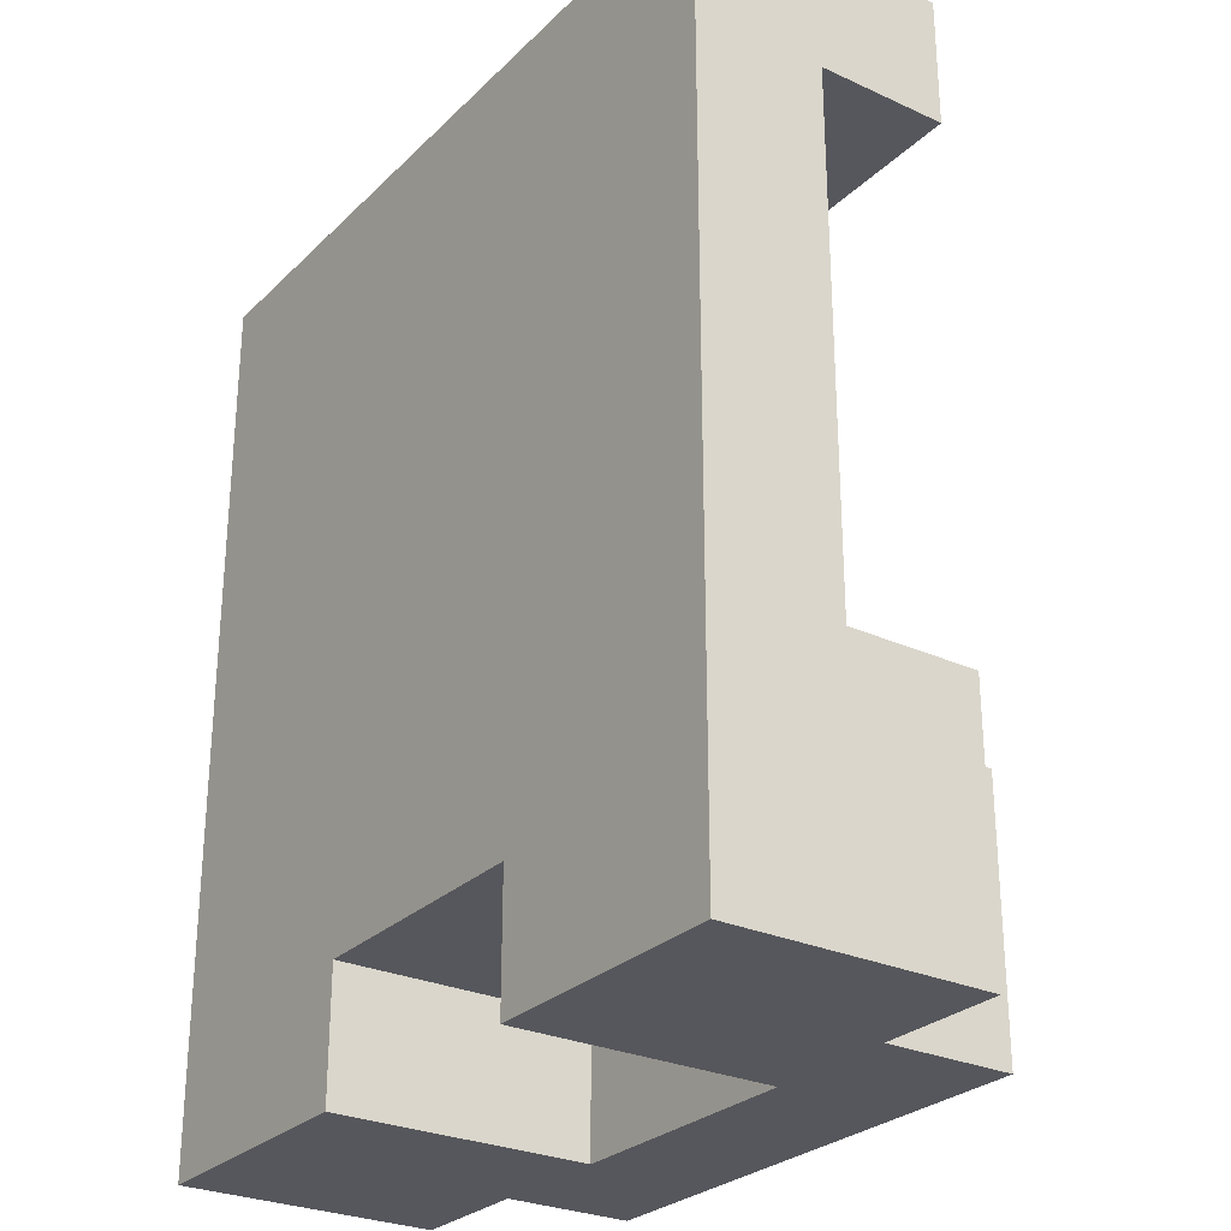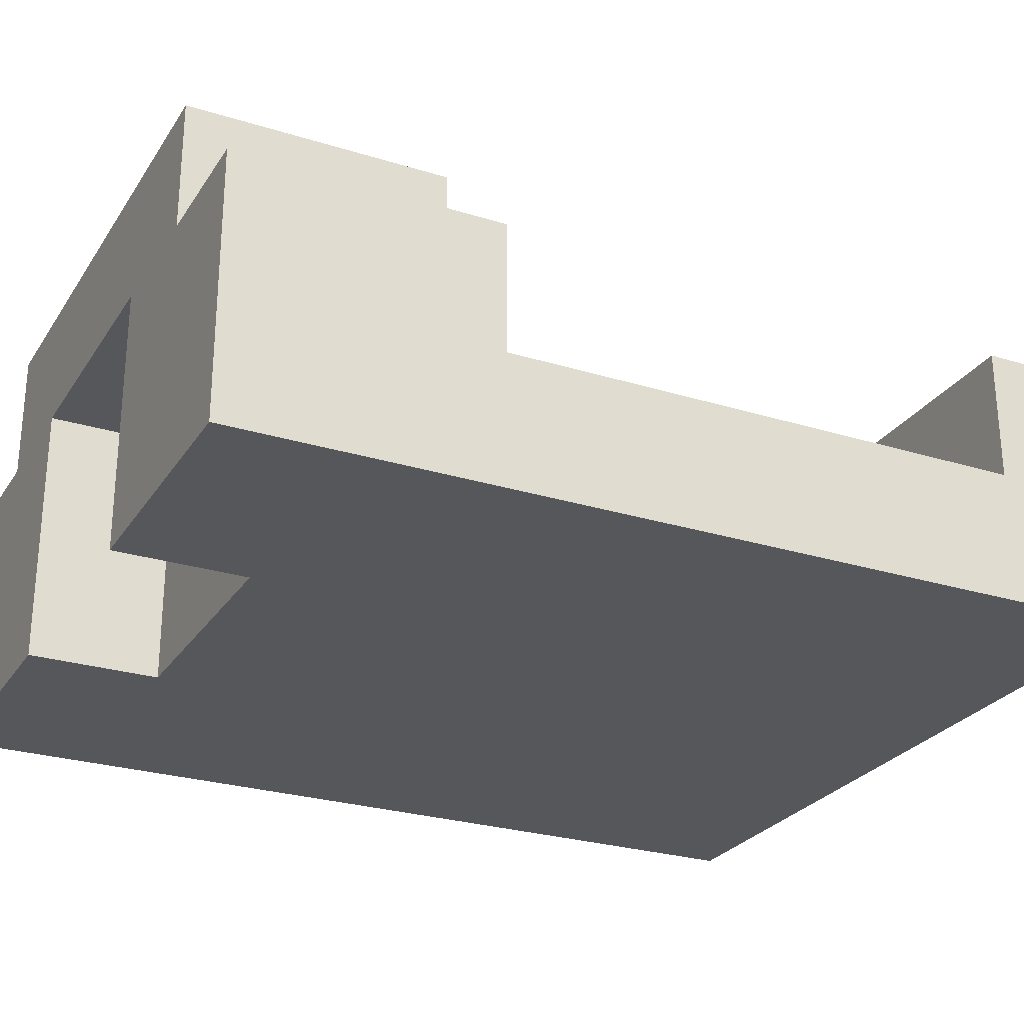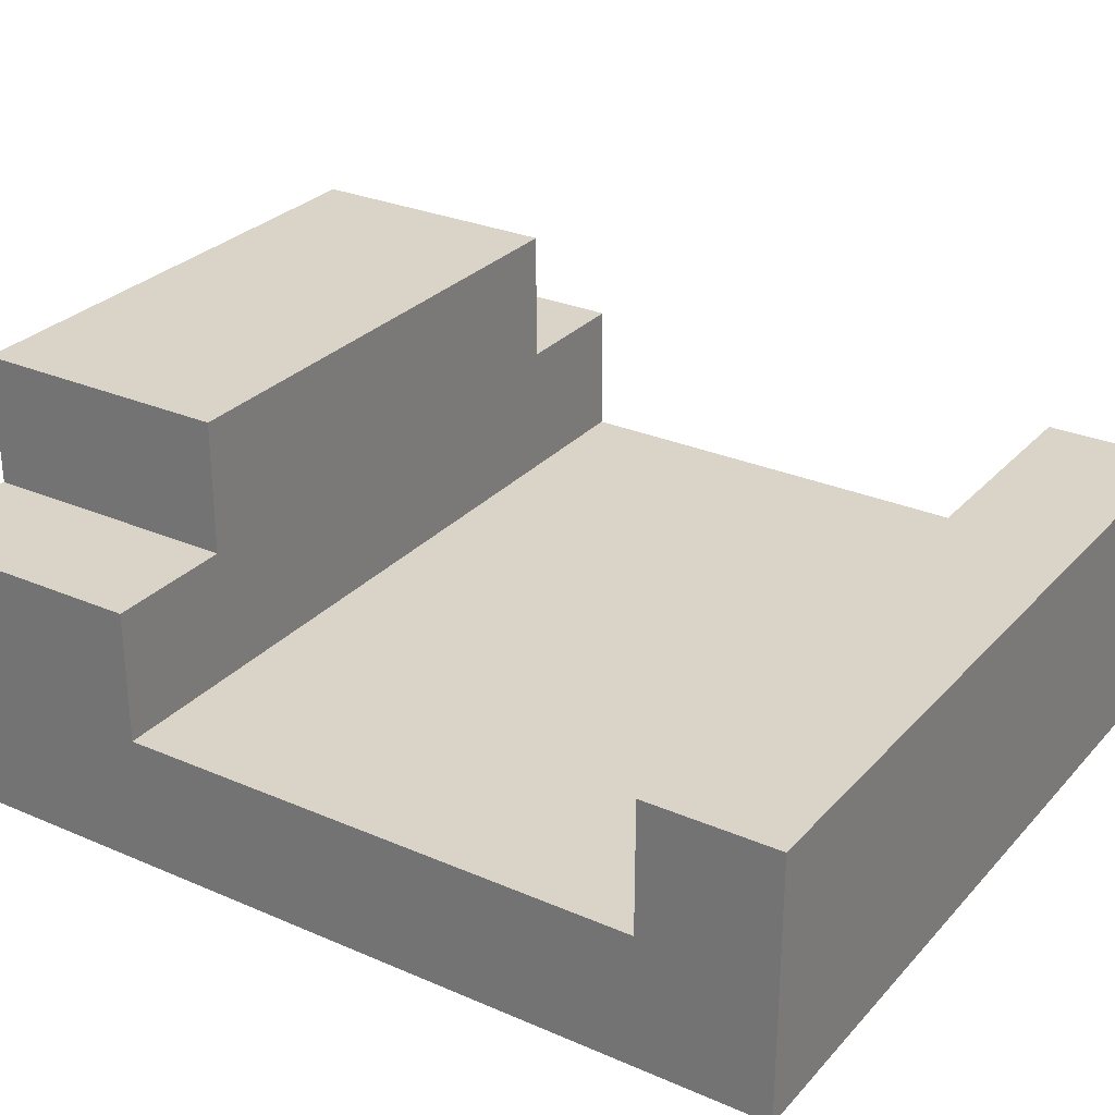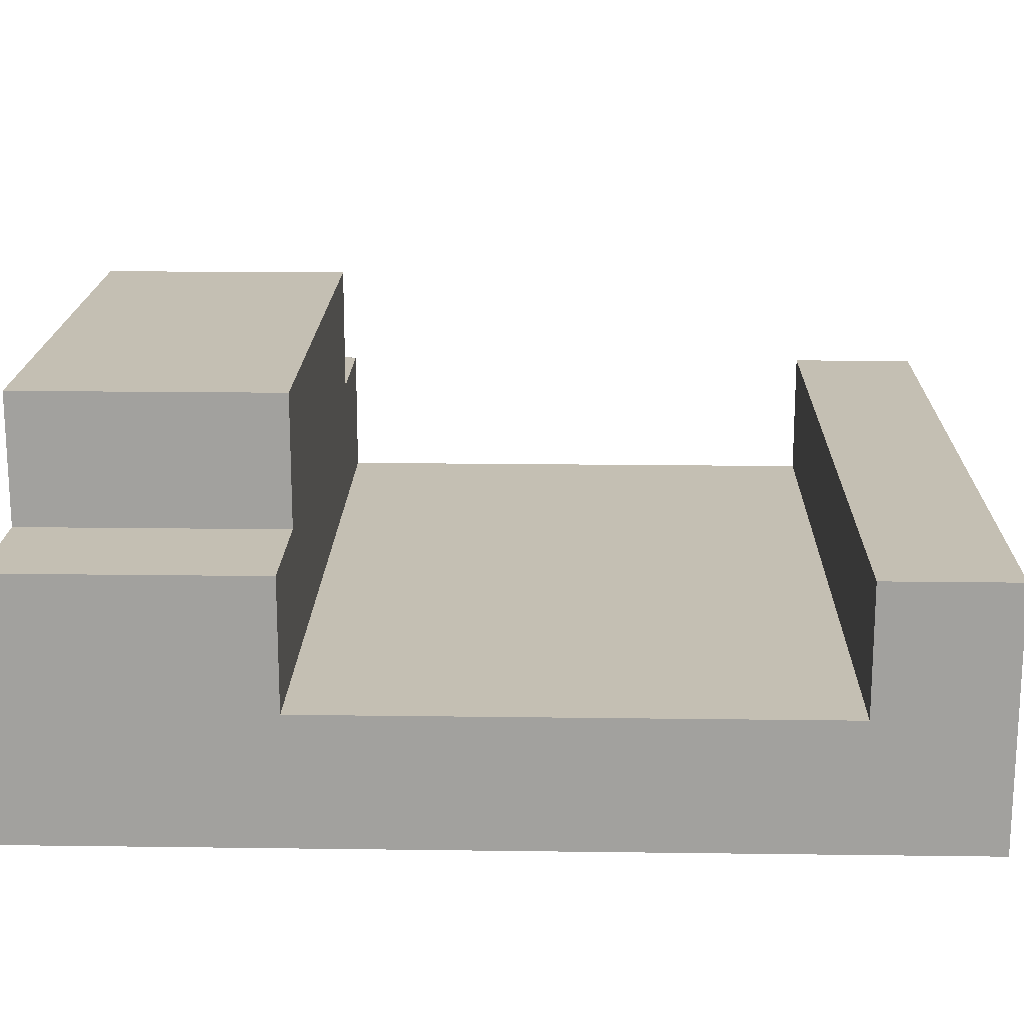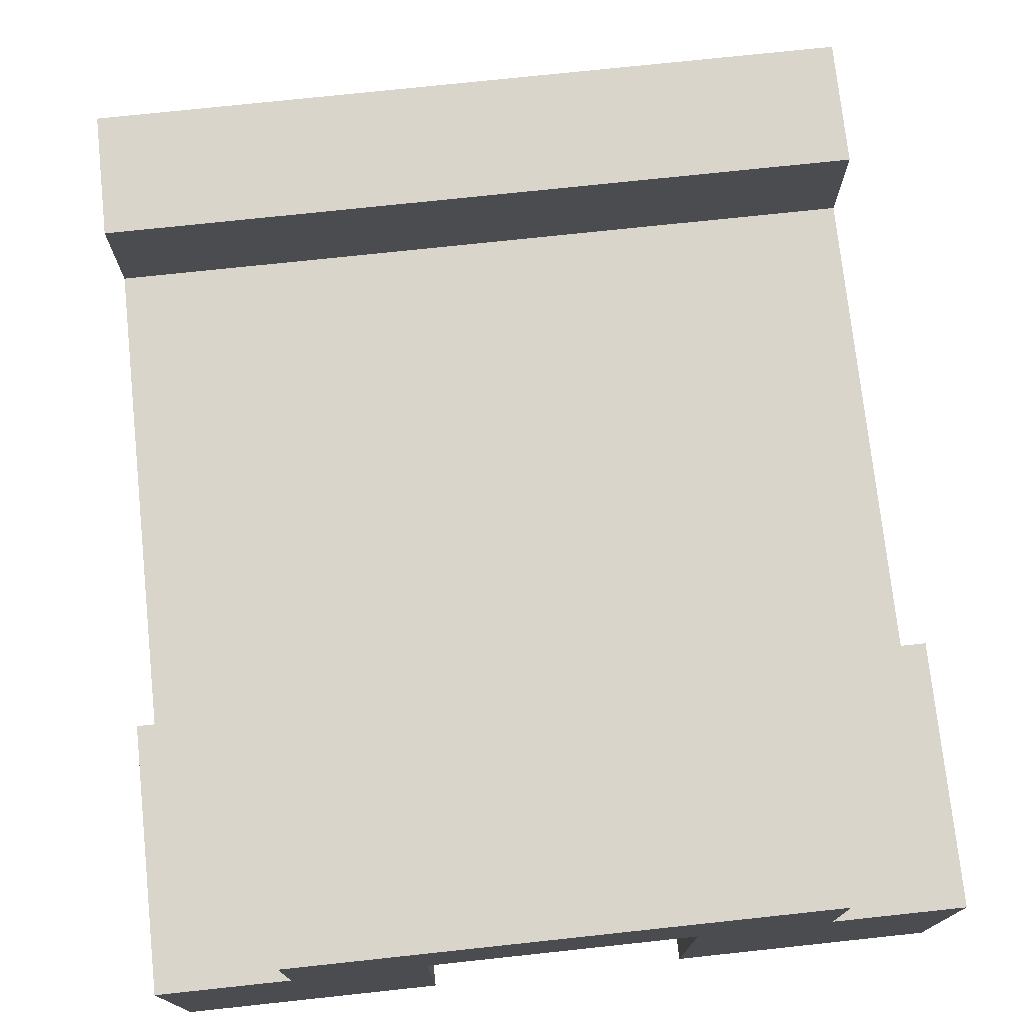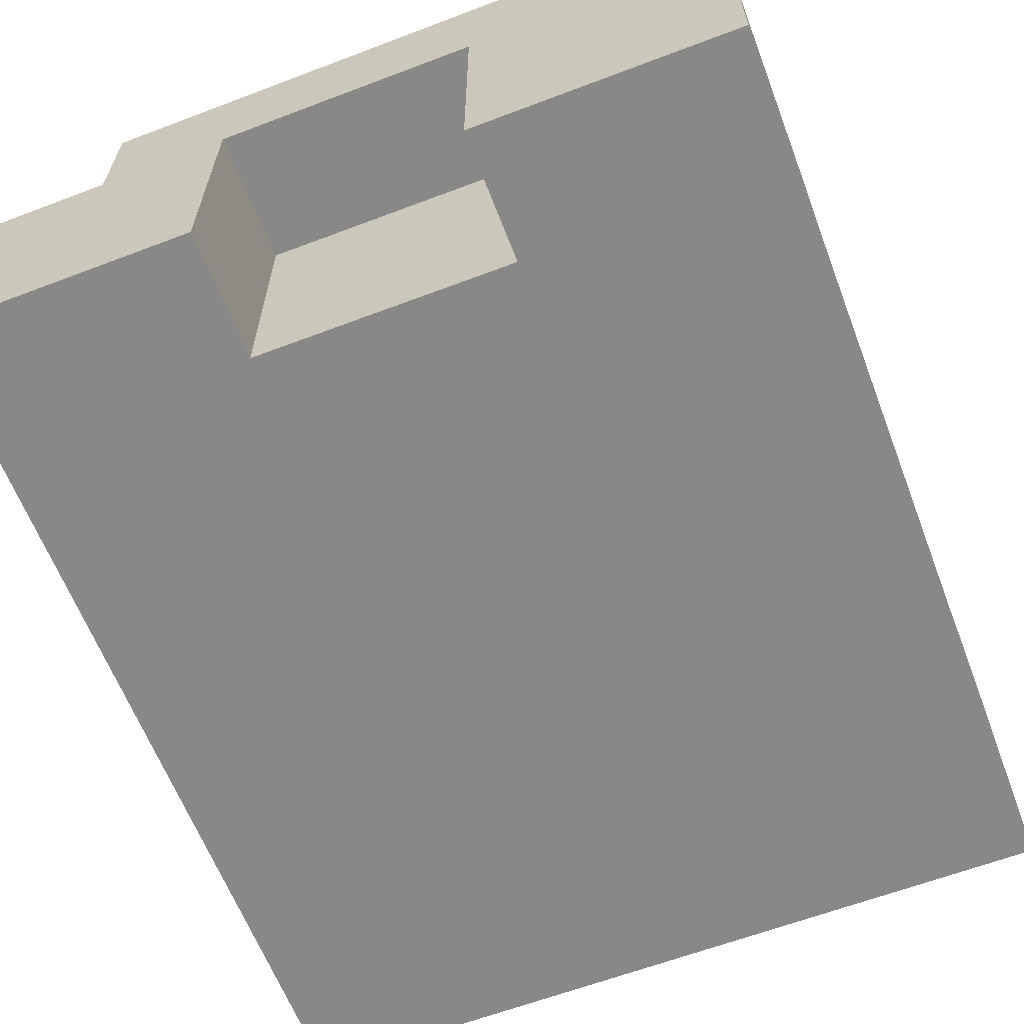
<metadata>
{"format":"obj","ext":"obj","renderer":"f3d","projection":"perspective","resolution":1024,"background":"white","views":[{"elev":-27.6,"azim":55.0,"up":"+Z"},{"elev":-26.5,"azim":-116.0,"up":"+Y"},{"elev":28.6,"azim":-57.0,"up":"+Y"},{"elev":17.8,"azim":-88.5,"up":"+Y"},{"elev":74.6,"azim":173.9,"up":"+Y"},{"elev":-62.9,"azim":-159.0,"up":"+Y"}]}
</metadata>
<code>
g Lock2
v 0.002329 8e-06 -0.000779
v -0.002275 8e-06 -0.000779
v -0.002275 8e-06 -0.003848
v 0.002329 8e-06 -0.003848
v 0.001562 0.001542 -0.003848
v -0.001508 0.001542 -0.003848
v -0.001508 0.001542 -0.005383
v 0.001562 0.001542 -0.005383
v -0.001508 0.000775 -0.003848
v -0.002275 0.000775 -0.003848
v -0.002275 0.000775 -0.005383
v -0.001508 0.000775 -0.005383
v 0.002329 0.000775 -0.003848
v 0.001562 0.000775 -0.003848
v 0.001562 0.000775 -0.005383
v 0.002329 0.000775 -0.005383
v 0.002329 0.000775 -1.1e-05
v -0.002275 0.000775 -1.1e-05
v -0.002275 0.000775 -0.000779
v 0.002329 0.000775 -0.000779
v -0.002275 -0.00076 -1.1e-05
v 0.002329 -0.00076 -1.1e-05
v 0.002329 -0.00076 -0.004615
v -0.002275 -0.00076 -0.004615
v -0.000741 0.000775 -0.004615
v 0.000794 0.000775 -0.004615
v 0.000794 0.000775 -0.005383
v -0.000741 0.000775 -0.005383
v -0.002275 -0.00076 -0.004615
v -0.000741 -0.00076 -0.004615
v -0.000741 -0.00076 -0.005383
v -0.002275 -0.00076 -0.005383
v 0.000794 -0.00076 -0.004615
v 0.002329 -0.00076 -0.004615
v 0.002329 -0.00076 -0.005383
v 0.000794 -0.00076 -0.005383
v -0.002275 8e-06 -0.000779
v -0.002275 -0.00076 -0.000779
v -0.002275 -0.00076 -0.003848
v -0.002275 8e-06 -0.003848
v -0.002275 0.000775 -0.003848
v -0.002275 -0.00076 -0.003848
v -0.002275 -0.00076 -0.005383
v -0.002275 0.000775 -0.005383
v -0.001508 0.001542 -0.003848
v -0.001508 0.000775 -0.003848
v -0.001508 0.000775 -0.005383
v -0.001508 0.001542 -0.005383
v -0.002275 0.000775 -1.1e-05
v -0.002275 -0.00076 -1.1e-05
v -0.002275 -0.00076 -0.000779
v -0.002275 0.000775 -0.000779
v 0.000794 0.000775 -0.004615
v 0.000794 -0.00076 -0.004615
v 0.000794 -0.00076 -0.005383
v 0.000794 0.000775 -0.005383
v 0.002329 -0.00076 -0.000779
v 0.002329 8e-06 -0.000779
v 0.002329 8e-06 -0.003848
v 0.002329 -0.00076 -0.003848
v 0.002329 -0.00076 -0.003848
v 0.002329 0.000775 -0.003848
v 0.002329 0.000775 -0.005383
v 0.002329 -0.00076 -0.005383
v 0.001562 0.000775 -0.003848
v 0.001562 0.001542 -0.003848
v 0.001562 0.001542 -0.005383
v 0.001562 0.000775 -0.005383
v -0.000741 -0.00076 -0.004615
v -0.000741 0.000775 -0.004615
v -0.000741 0.000775 -0.005383
v -0.000741 -0.00076 -0.005383
v 0.002329 -0.00076 -1.1e-05
v 0.002329 0.000775 -1.1e-05
v 0.002329 0.000775 -0.000779
v 0.002329 -0.00076 -0.000779
v -0.002275 0.000775 -1.1e-05
v 0.002329 0.000775 -1.1e-05
v 0.002329 -0.00076 -1.1e-05
v -0.002275 -0.00076 -1.1e-05
v -0.002275 0.000775 -0.003848
v 0.002329 0.000775 -0.003848
v 0.002329 8e-06 -0.003848
v -0.002275 8e-06 -0.003848
v -0.001508 0.001542 -0.003848
v 0.001562 0.001542 -0.003848
v 0.001562 0.000775 -0.003848
v -0.001508 0.000775 -0.003848
v -0.002275 -0.00076 -0.005383
v -0.000741 -0.00076 -0.005383
v -0.000741 0.000775 -0.005383
v -0.002275 0.000775 -0.005383
v -0.000741 -0.00076 -0.004615
v 0.000794 -0.00076 -0.004615
v 0.000794 0.000775 -0.004615
v -0.000741 0.000775 -0.004615
v 0.000794 -0.00076 -0.005383
v 0.002329 -0.00076 -0.005383
v 0.002329 0.000775 -0.005383
v 0.000794 0.000775 -0.005383
v -0.002275 8e-06 -0.000779
v 0.002329 8e-06 -0.000779
v 0.002329 0.000775 -0.000779
v -0.002275 0.000775 -0.000779
v -0.001508 0.000775 -0.005383
v 0.001562 0.000775 -0.005383
v 0.001562 0.001542 -0.005383
v -0.001508 0.001542 -0.005383
f -106 -107 -108
f -105 -106 -108
f -102 -103 -104
f -101 -102 -104
f -98 -99 -100
f -97 -98 -100
f -94 -95 -96
f -93 -94 -96
f -90 -91 -92
f -89 -90 -92
f -86 -87 -88
f -85 -86 -88
f -82 -83 -84
f -81 -82 -84
f -78 -79 -80
f -77 -78 -80
f -74 -75 -76
f -73 -74 -76
f -70 -71 -72
f -69 -70 -72
f -66 -67 -68
f -65 -66 -68
f -62 -63 -64
f -61 -62 -64
f -58 -59 -60
f -57 -58 -60
f -54 -55 -56
f -53 -54 -56
f -50 -51 -52
f -49 -50 -52
f -46 -47 -48
f -45 -46 -48
f -42 -43 -44
f -41 -42 -44
f -38 -39 -40
f -37 -38 -40
f -34 -35 -36
f -33 -34 -36
f -30 -31 -32
f -29 -30 -32
f -26 -27 -28
f -25 -26 -28
f -22 -23 -24
f -21 -22 -24
f -18 -19 -20
f -17 -18 -20
f -14 -15 -16
f -13 -14 -16
f -10 -11 -12
f -9 -10 -12
f -6 -7 -8
f -5 -6 -8
f -2 -3 -4
f -1 -2 -4

</code>
